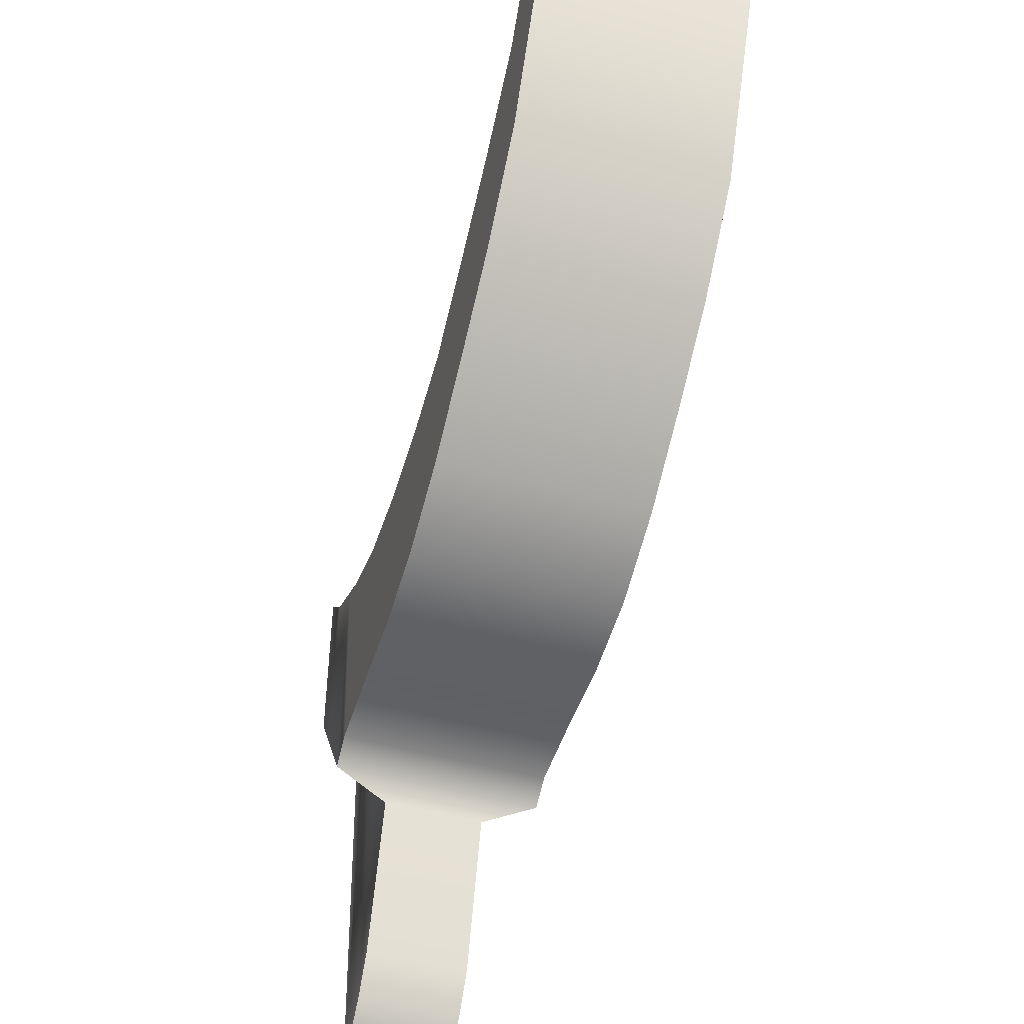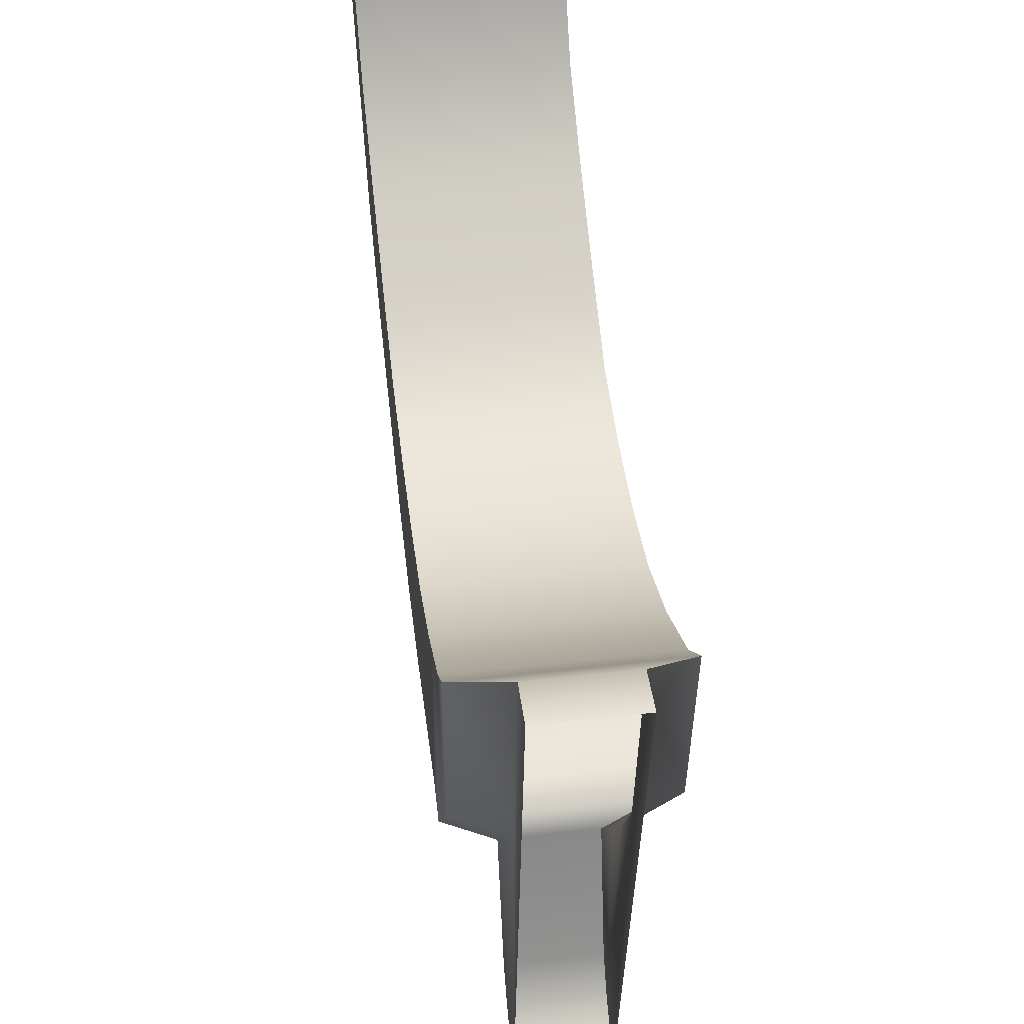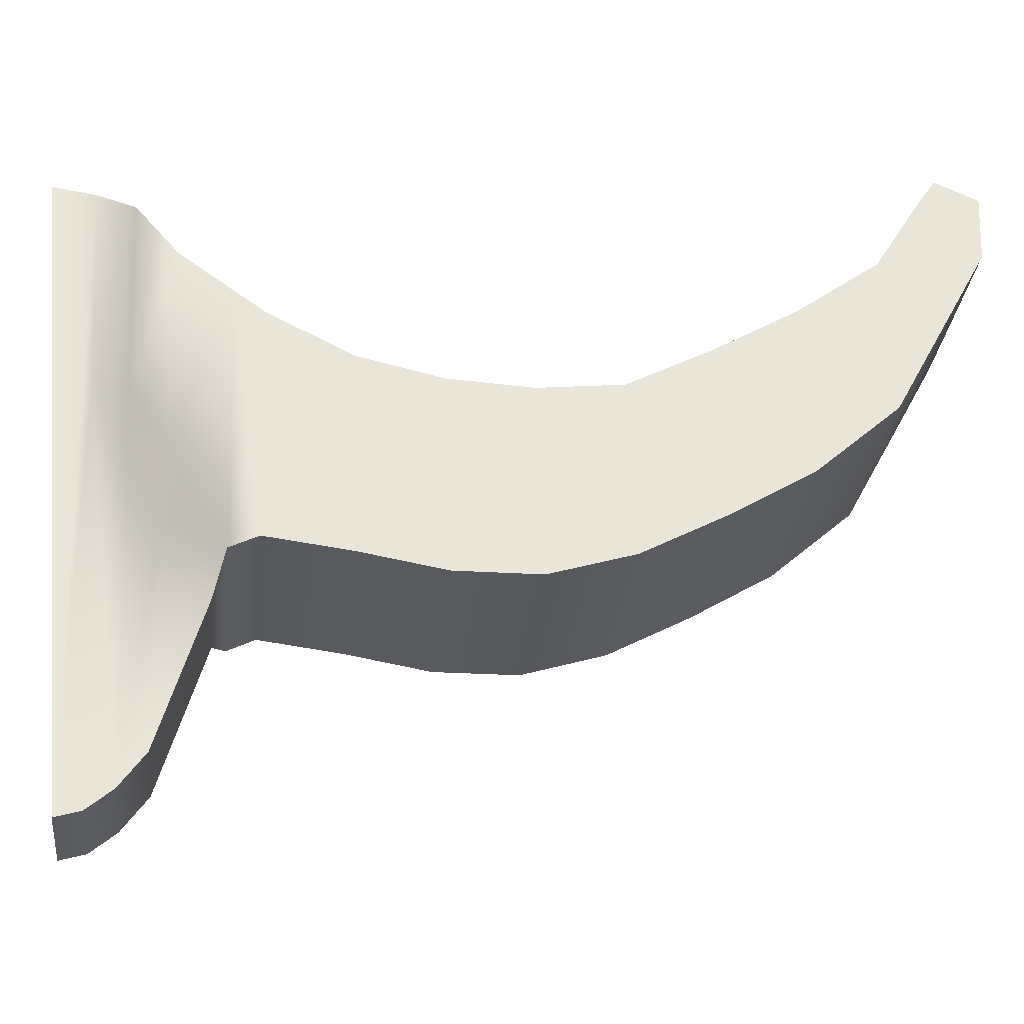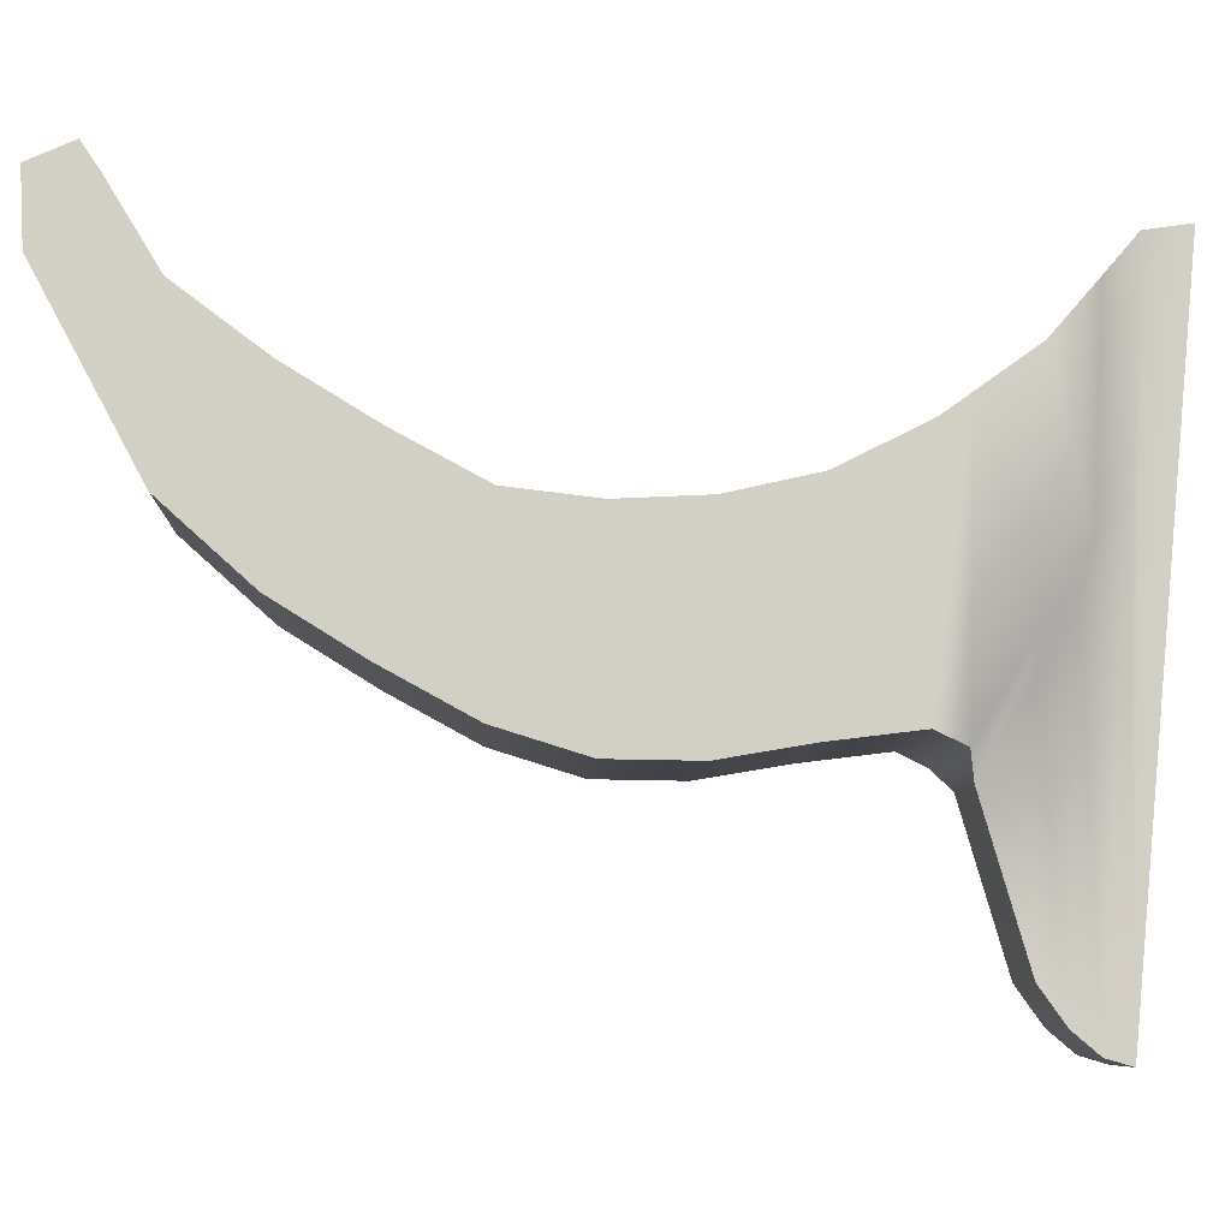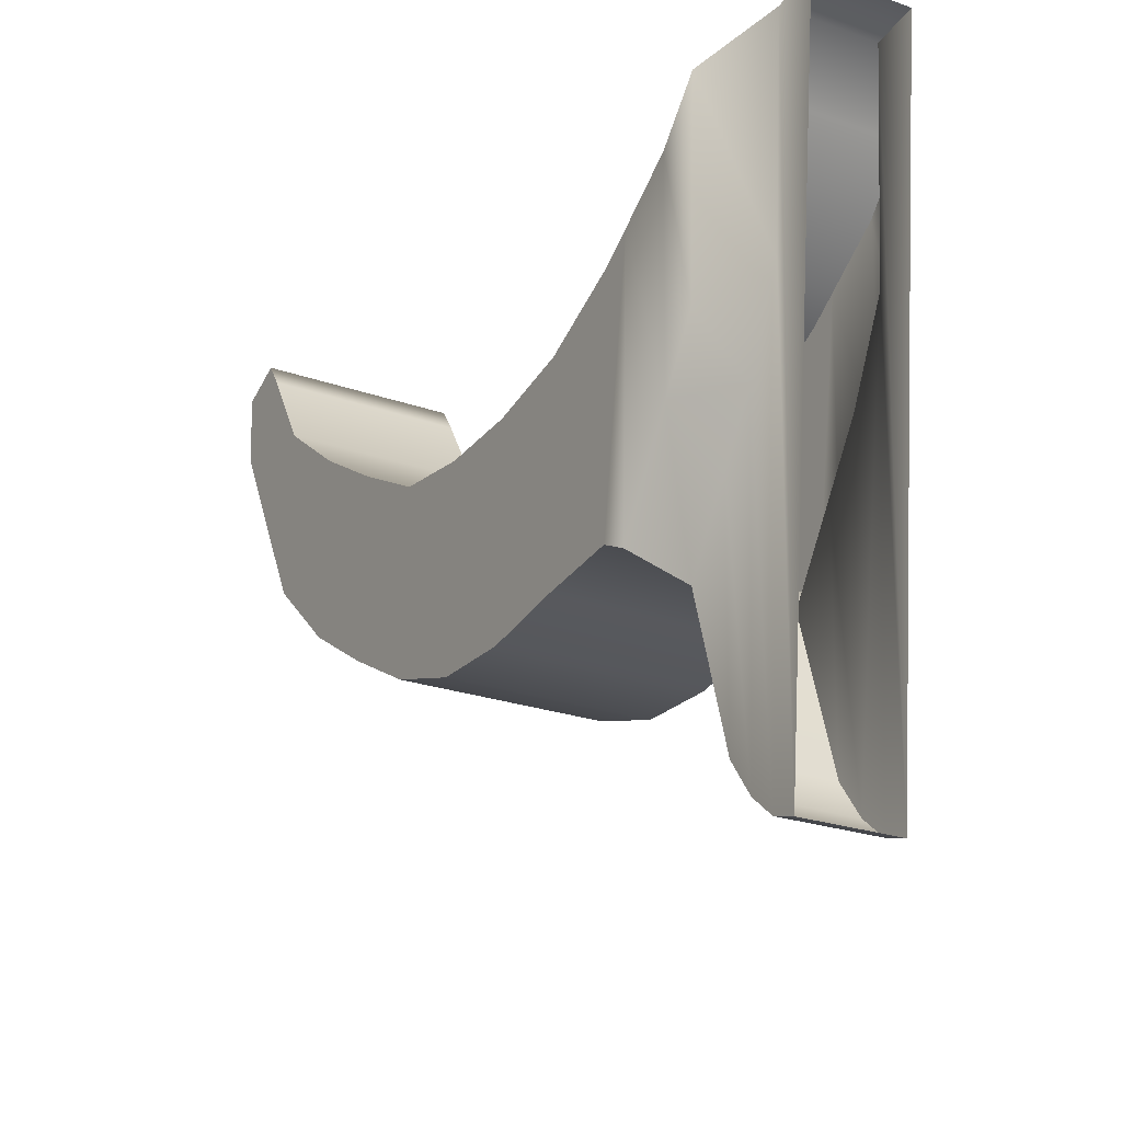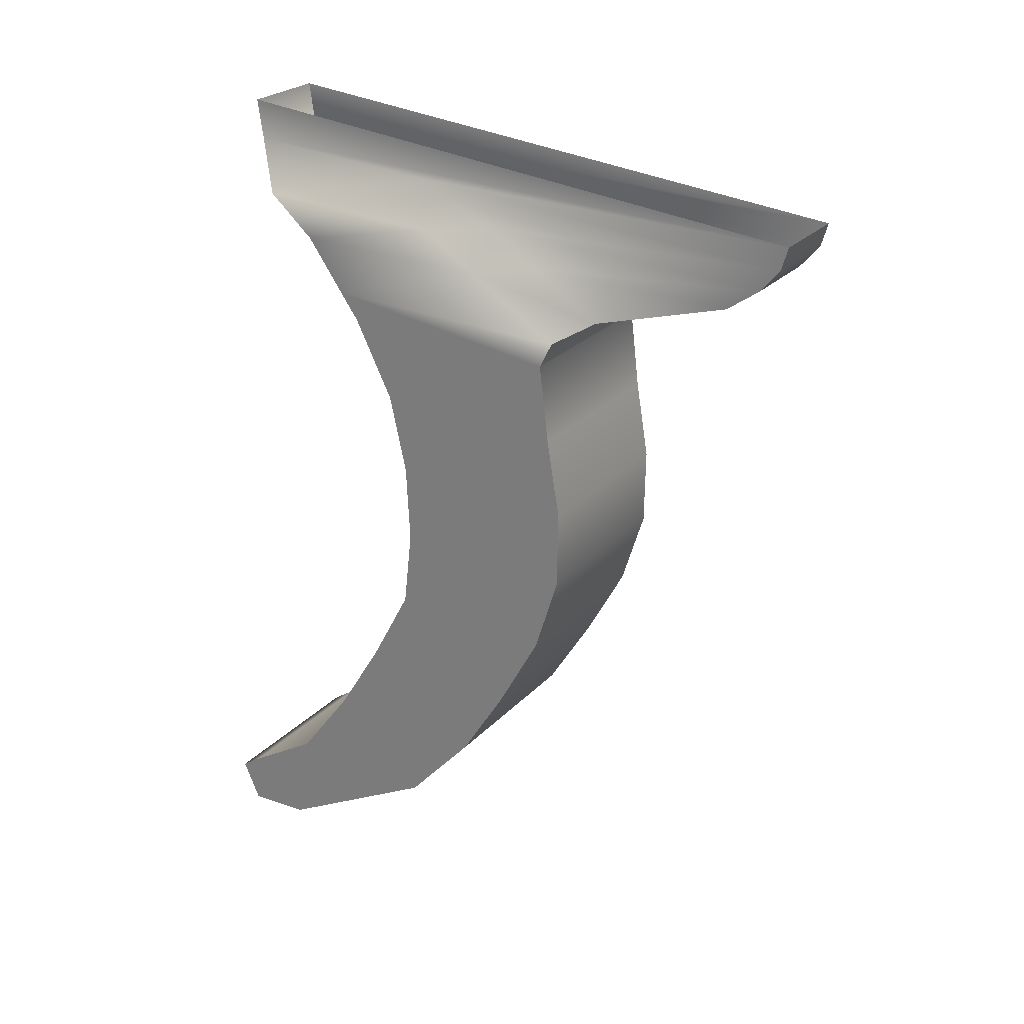
<metadata>
{"format":"obj","ext":"obj","renderer":"f3d","projection":"perspective","resolution":1024,"background":"white","views":[{"elev":-52.4,"azim":-16.1,"up":"+Z"},{"elev":50.2,"azim":172.8,"up":"+Z"},{"elev":-30.4,"azim":-96.4,"up":"+Z"},{"elev":-7.6,"azim":87.4,"up":"+Z"},{"elev":-23.8,"azim":149.4,"up":"+Z"},{"elev":25.3,"azim":122.1,"up":"+Y"}]}
</metadata>
<code>
o Scene.001
v -0.2101 0.5507 0.3609
v 0.04117 0.4961 0.3365
v 0.04117 0.5507 0.3609
v -0.2101 0.4961 0.3365
v -0.2101 0.5716 0.3301
v -0.2101 0.5002 0.25
v -0.2101 0.6337 0.2281
v -0.2101 0.6238 0.01997
v -0.2101 0.739 0.1493
v -0.2101 0.7292 -0.0745
v -0.2101 0.8443 0.08501
v -0.2101 0.8345 -0.1397
v -0.2101 0.9496 0.02863
v -0.2101 0.9398 -0.1972
v -0.2101 1.055 0.01644
v -0.2101 1.045 -0.2299
v -0.2101 1.16 0.02176
v -0.2101 1.151 -0.2315
v -0.2101 1.266 0.04564
v -0.2101 1.256 -0.2134
v -0.2101 1.371 0.09893
v -0.2101 1.361 -0.2004
v -0.2101 1.406 0.1242
v -0.2101 1.397 -0.218
v -0.2101 1.472 -0.09595
v -0.2101 1.476 0.1746
v -0.1446 1.471 -0.1521
v -0.1446 1.411 -0.2472
v -0.1446 1.467 -0.4367
v -0.1446 1.498 -0.4809
v -0.2101 1.519 -0.01905
v -0.2101 1.531 0.2377
v -0.1446 1.586 0.3018
v -0.1446 1.517 -0.08032
v -0.1446 1.567 0.02892
v -0.1446 1.53 -0.5077
v -0.1446 1.561 -0.5169
v -0.1446 1.641 0.3098
v 0.04117 0.5002 0.25
v 0.04117 0.6238 0.01997
v 0.04117 0.7292 -0.0745
v 0.04117 0.8345 -0.1397
v 0.04117 0.9398 -0.1972
v 0.04117 1.045 -0.2299
v 0.04117 1.151 -0.2315
v 0.04117 1.256 -0.2134
v 0.04117 1.361 -0.2004
v 0.04117 1.397 -0.218
v -0.02435 1.411 -0.2472
v -0.02435 1.467 -0.4367
v -0.02435 1.498 -0.4809
v -0.02435 1.53 -0.5077
v -0.02435 1.561 -0.5169
v 0.04117 0.5716 0.3301
v 0.04117 0.6337 0.2281
v 0.04117 0.739 0.1493
v 0.04117 0.8443 0.08501
v 0.04117 0.9496 0.02863
v 0.04117 1.055 0.01644
v 0.04117 1.16 0.02176
v 0.04117 1.266 0.04564
v 0.04117 1.371 0.09893
v 0.04117 1.406 0.1242
v 0.04117 1.472 -0.09595
v 0.04117 1.476 0.1746
v 0.04117 1.519 -0.01905
v 0.04117 1.531 0.2377
v -0.02435 1.471 -0.1521
v -0.02435 1.517 -0.08032
v -0.02435 1.567 0.02892
v -0.02435 1.586 0.3018
v -0.02435 1.641 0.3098
f 1 2 3
f 1 4 2
f 5 4 1
f 5 6 4
f 7 6 5
f 7 8 6
f 9 8 7
f 9 10 8
f 11 10 9
f 11 12 10
f 13 12 11
f 13 14 12
f 15 14 13
f 15 16 14
f 17 16 15
f 17 18 16
f 19 18 17
f 19 20 18
f 21 20 19
f 21 22 20
f 22 21 23
f 22 23 24
f 23 25 24
f 23 26 25
f 24 25 27
f 24 27 28
f 28 27 29
f 30 29 27
f 26 31 25
f 26 32 31
f 33 31 32
f 25 34 27
f 30 27 34
f 25 31 34
f 35 30 34
f 35 34 31
f 33 35 31
f 35 36 30
f 35 37 36
f 33 37 35
f 37 33 38
f 6 2 4
f 6 39 2
f 8 39 6
f 8 40 39
f 10 40 8
f 10 41 40
f 12 41 10
f 12 42 41
f 14 42 12
f 14 43 42
f 16 43 14
f 16 44 43
f 18 44 16
f 18 45 44
f 20 45 18
f 20 46 45
f 22 46 20
f 22 47 46
f 47 22 24
f 47 24 48
f 48 24 28
f 48 28 49
f 49 28 29
f 49 29 50
f 50 29 30
f 50 30 51
f 30 52 51
f 30 36 52
f 37 52 36
f 37 53 52
f 39 3 2
f 39 54 3
f 40 54 39
f 40 55 54
f 41 55 40
f 41 56 55
f 42 56 41
f 42 57 56
f 43 57 42
f 43 58 57
f 44 58 43
f 44 59 58
f 45 59 44
f 45 60 59
f 46 60 45
f 46 61 60
f 47 61 46
f 47 62 61
f 63 62 47
f 63 47 48
f 63 48 64
f 63 64 65
f 49 64 48
f 65 64 66
f 65 66 67
f 49 68 64
f 49 50 68
f 68 50 51
f 64 68 69
f 68 51 69
f 64 69 66
f 52 69 51
f 70 67 66
f 70 66 69
f 52 70 69
f 70 71 67
f 53 70 52
f 53 71 70
f 71 53 72
f 54 1 3
f 54 5 1
f 55 5 54
f 55 7 5
f 56 7 55
f 56 9 7
f 57 9 56
f 57 11 9
f 58 11 57
f 58 13 11
f 59 13 58
f 59 15 13
f 60 15 59
f 60 17 15
f 61 17 60
f 61 19 17
f 62 19 61
f 62 21 19
f 21 62 63
f 21 63 23
f 23 63 65
f 23 65 26
f 26 65 67
f 26 67 32
f 33 32 67
f 33 67 71
f 72 33 71
f 72 38 33

</code>
